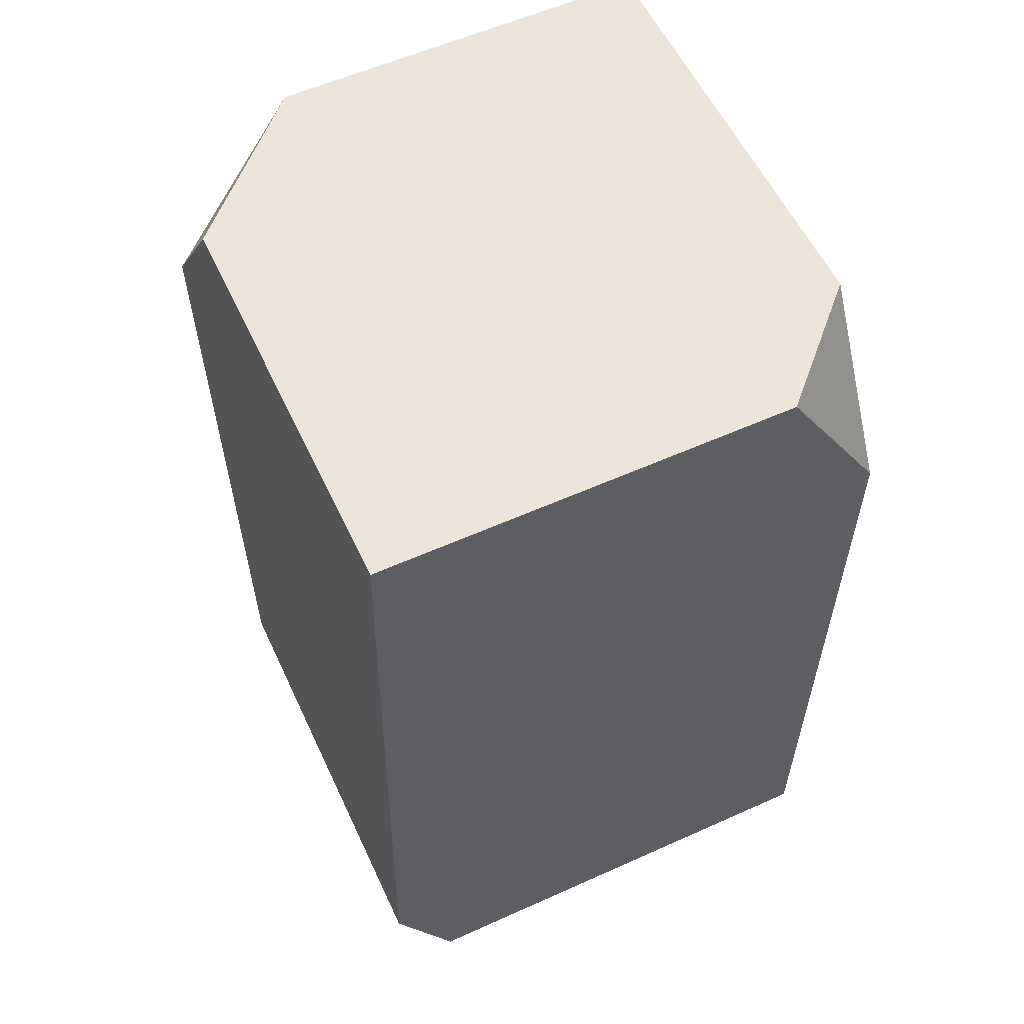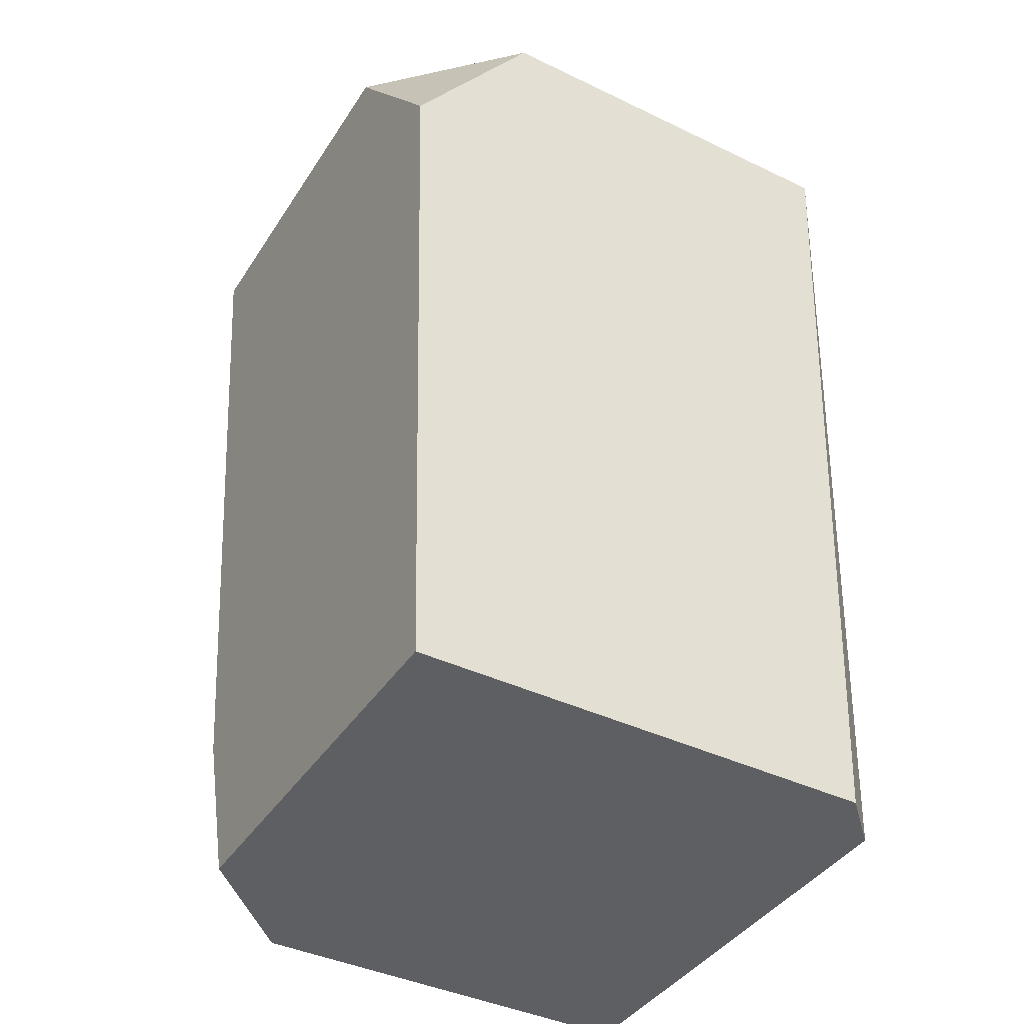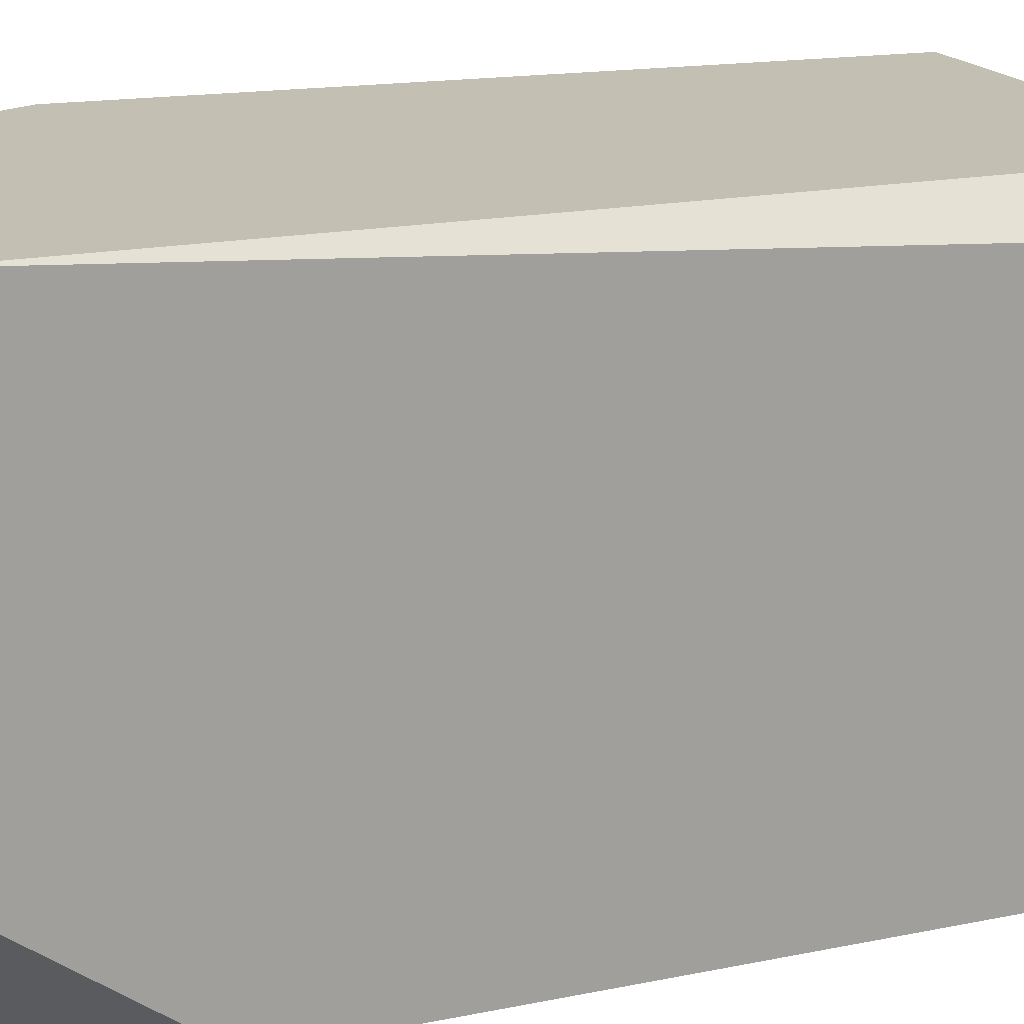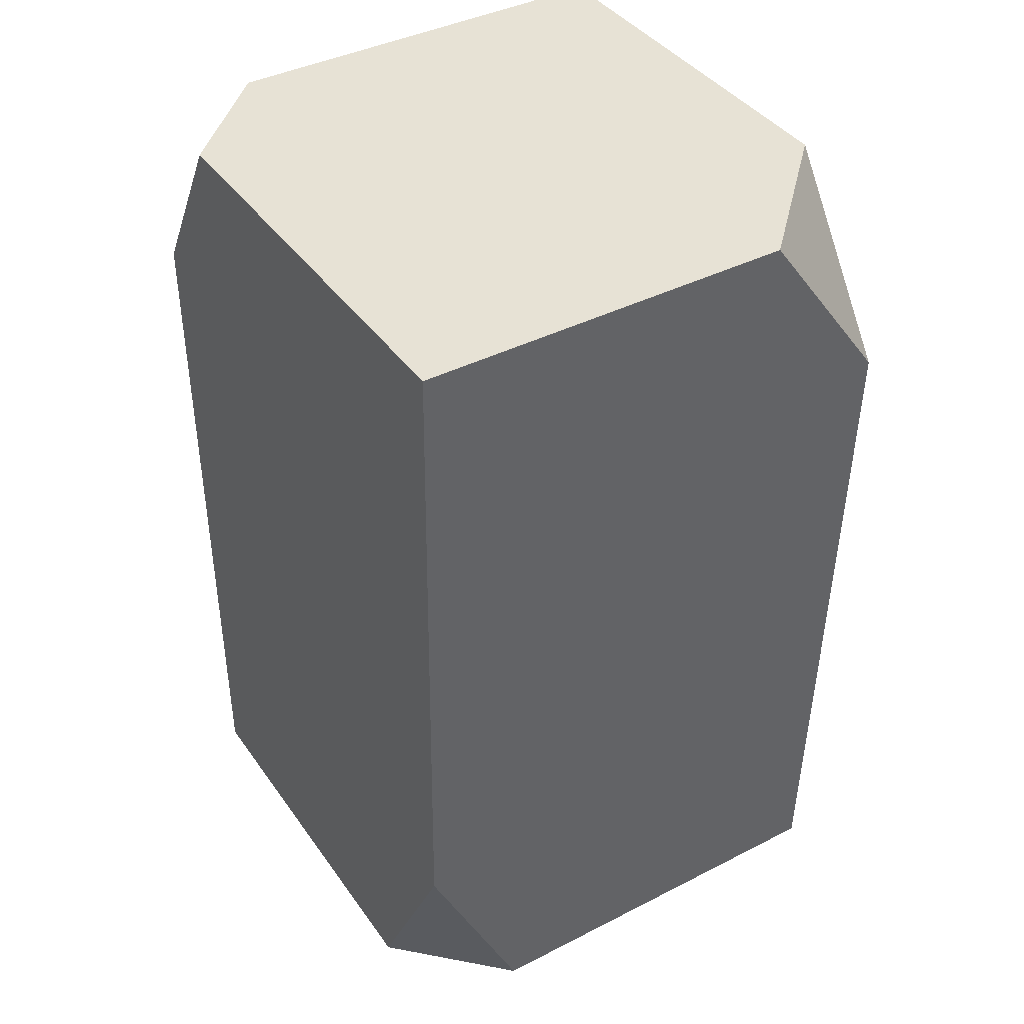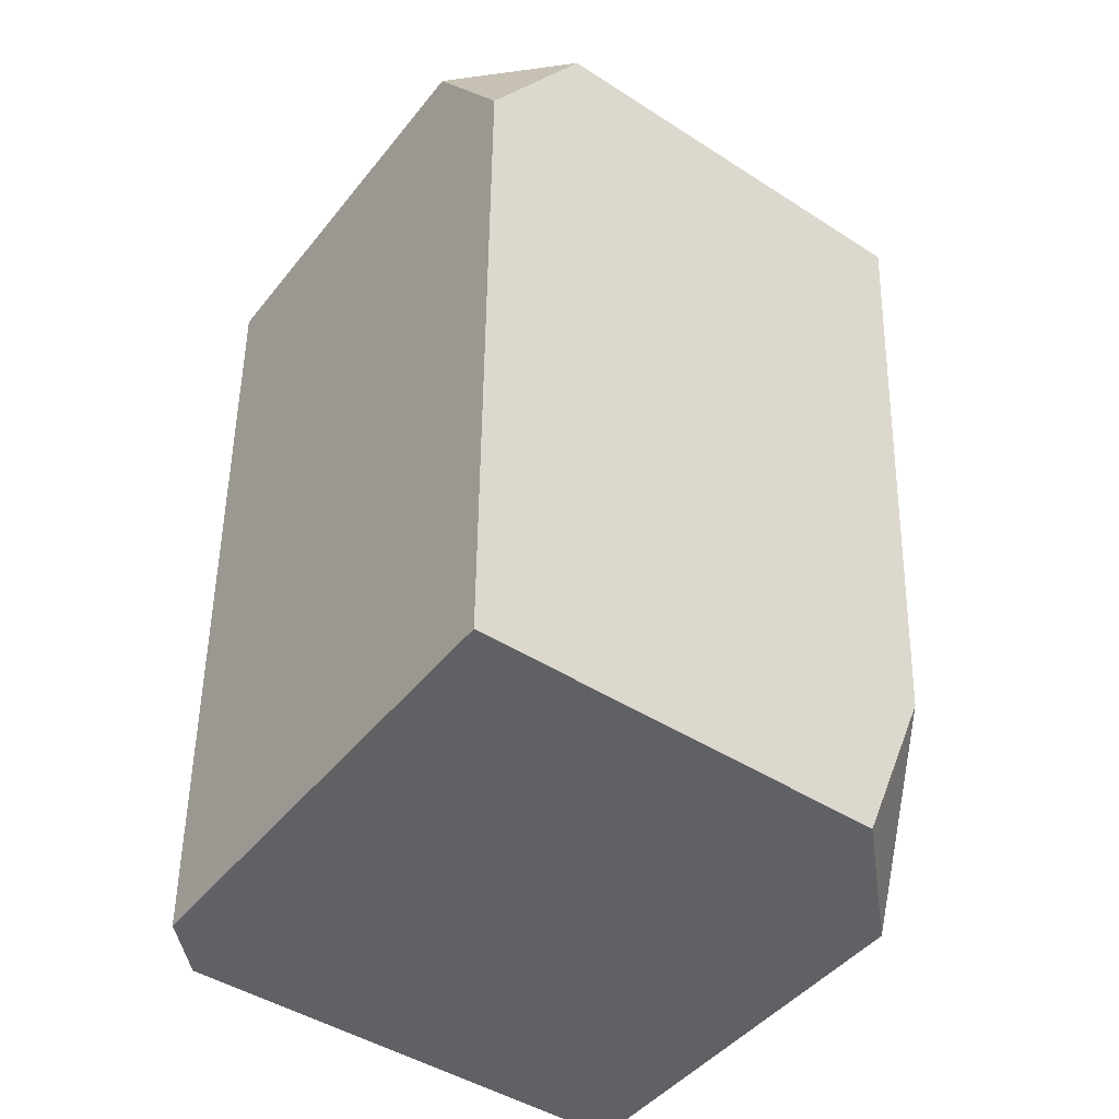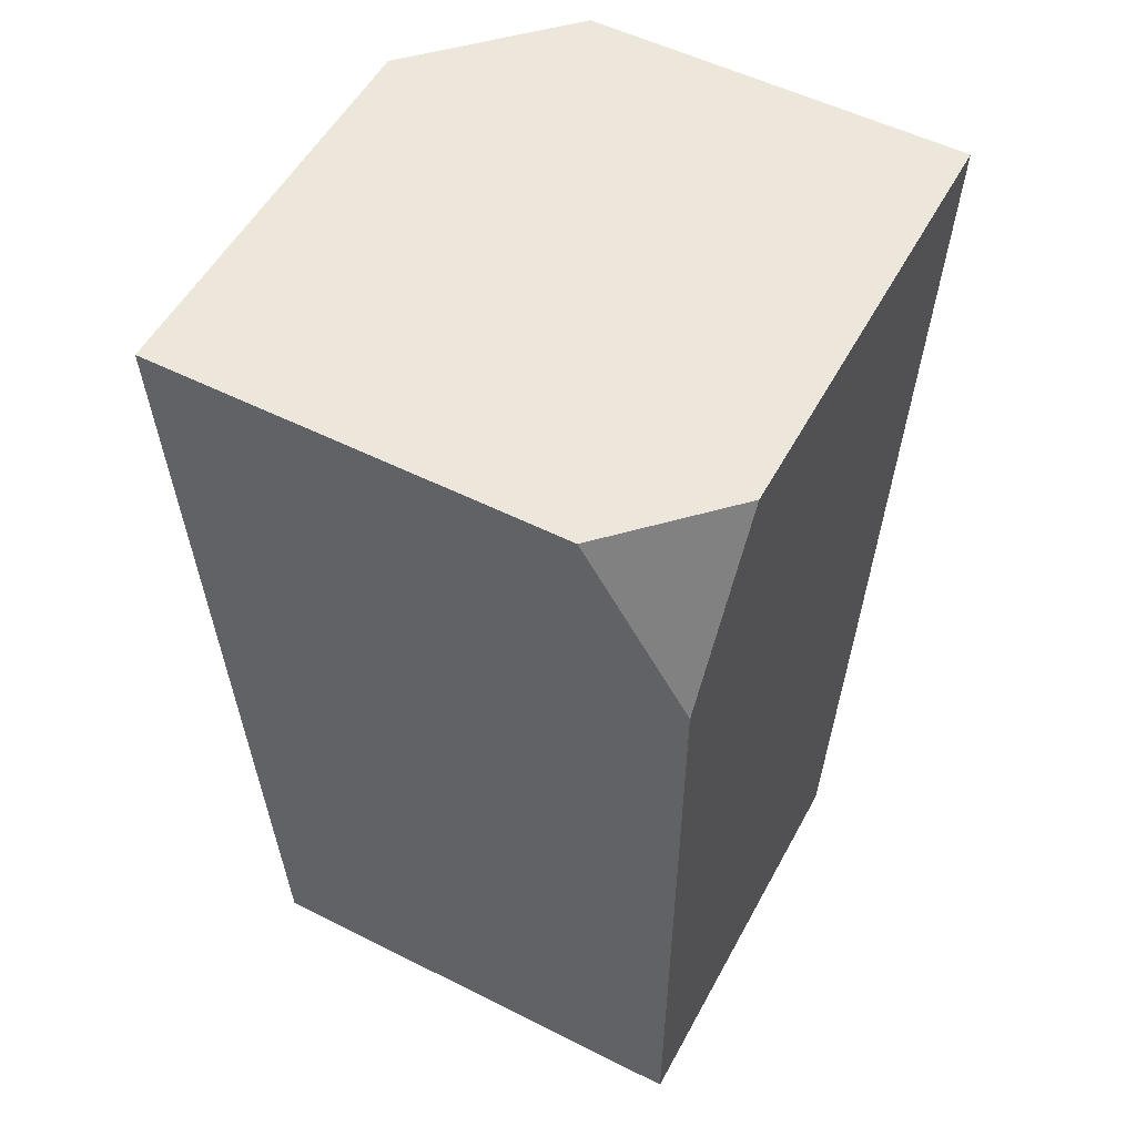
<metadata>
{"format":"obj","ext":"obj","renderer":"f3d","projection":"perspective","resolution":1024,"background":"white","views":[{"elev":57.5,"azim":-25.0,"up":"+Y"},{"elev":-41.0,"azim":-120.2,"up":"+Y"},{"elev":17.3,"azim":-109.4,"up":"+Z"},{"elev":40.5,"azim":148.0,"up":"+Y"},{"elev":-46.0,"azim":53.7,"up":"+Y"},{"elev":53.9,"azim":28.1,"up":"+Y"}]}
</metadata>
<code>
g E3
v 0.1092 2.311 -0.2296
v 0.2096 2.311 -0.1292
v 0.1965 2.499 -0.2164
v -0.2739 3.169 -0.1256
v -0.2739 2.996 -0.2482
v -0.1456 3.169 -0.2539
v -0.2739 3.169 0.2539
v -0.2739 2.311 0.2089
v -0.2739 2.311 -0.2296
v -0.2739 2.996 -0.2482
v -0.2739 3.169 -0.1256
v 0.1965 2.499 -0.2164
v 0.2096 3.169 -0.2539
v -0.1456 3.169 -0.2539
v 0.1092 2.311 -0.2296
v -0.2739 2.311 -0.2296
v -0.2739 2.996 -0.2482
v 0.2096 3.169 0.1554
v 0.2096 3.006 0.2539
v 0.1111 3.169 0.2539
v -0.1456 3.169 -0.2539
v 0.2096 3.169 -0.2539
v 0.2096 3.169 0.1554
v -0.2739 3.169 -0.1256
v -0.2739 3.169 0.2539
v 0.1111 3.169 0.2539
v 0.2096 2.311 -0.1292
v 0.2096 2.311 0.2539
v 0.2096 3.006 0.2539
v 0.1965 2.499 -0.2164
v 0.2096 3.169 -0.2539
v 0.2096 3.169 0.1554
v 0.1111 3.169 0.2539
v 0.2096 3.006 0.2539
v 0.2096 2.311 0.2539
v -0.2289 2.311 0.2539
v -0.2739 3.169 0.2539
v -0.2739 2.311 0.2089
v -0.2739 3.169 0.2539
v -0.2289 2.311 0.2539
v 0.2096 2.311 -0.1292
v 0.1092 2.311 -0.2296
v -0.2739 2.311 -0.2296
v -0.2739 2.311 0.2089
v 0.2096 2.311 0.2539
v -0.2289 2.311 0.2539
g E3_0
f 3 2 1
f 6 5 4
f 9 8 7
f 7 10 9
f 7 11 10
f 14 13 12
f 12 15 14
f 15 16 14
f 16 17 14
f 20 19 18
f 23 22 21
f 21 24 23
f 24 25 23
f 25 26 23
f 29 28 27
f 27 30 29
f 30 31 29
f 31 32 29
f 35 34 33
f 33 36 35
f 33 37 36
f 40 39 38
f 43 42 41
f 41 44 43
f 41 45 44
f 45 46 44

</code>
